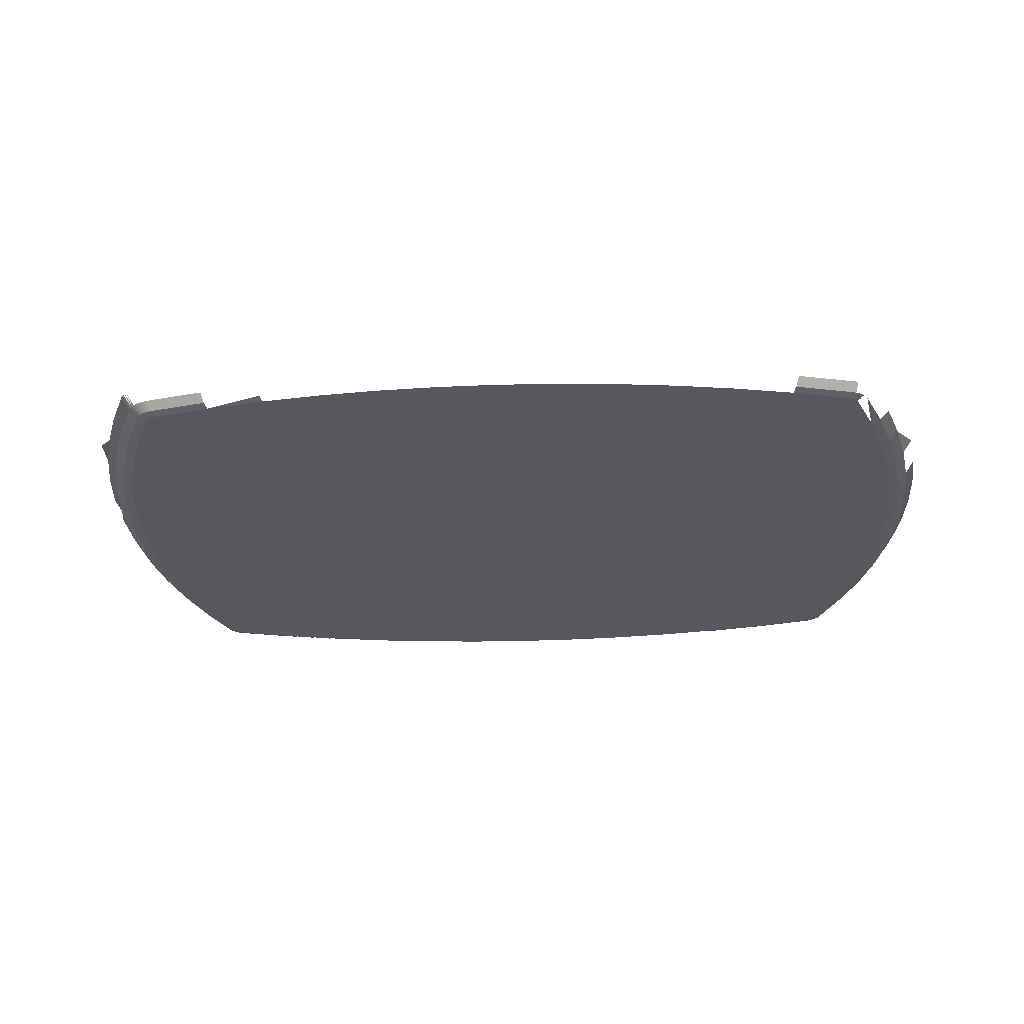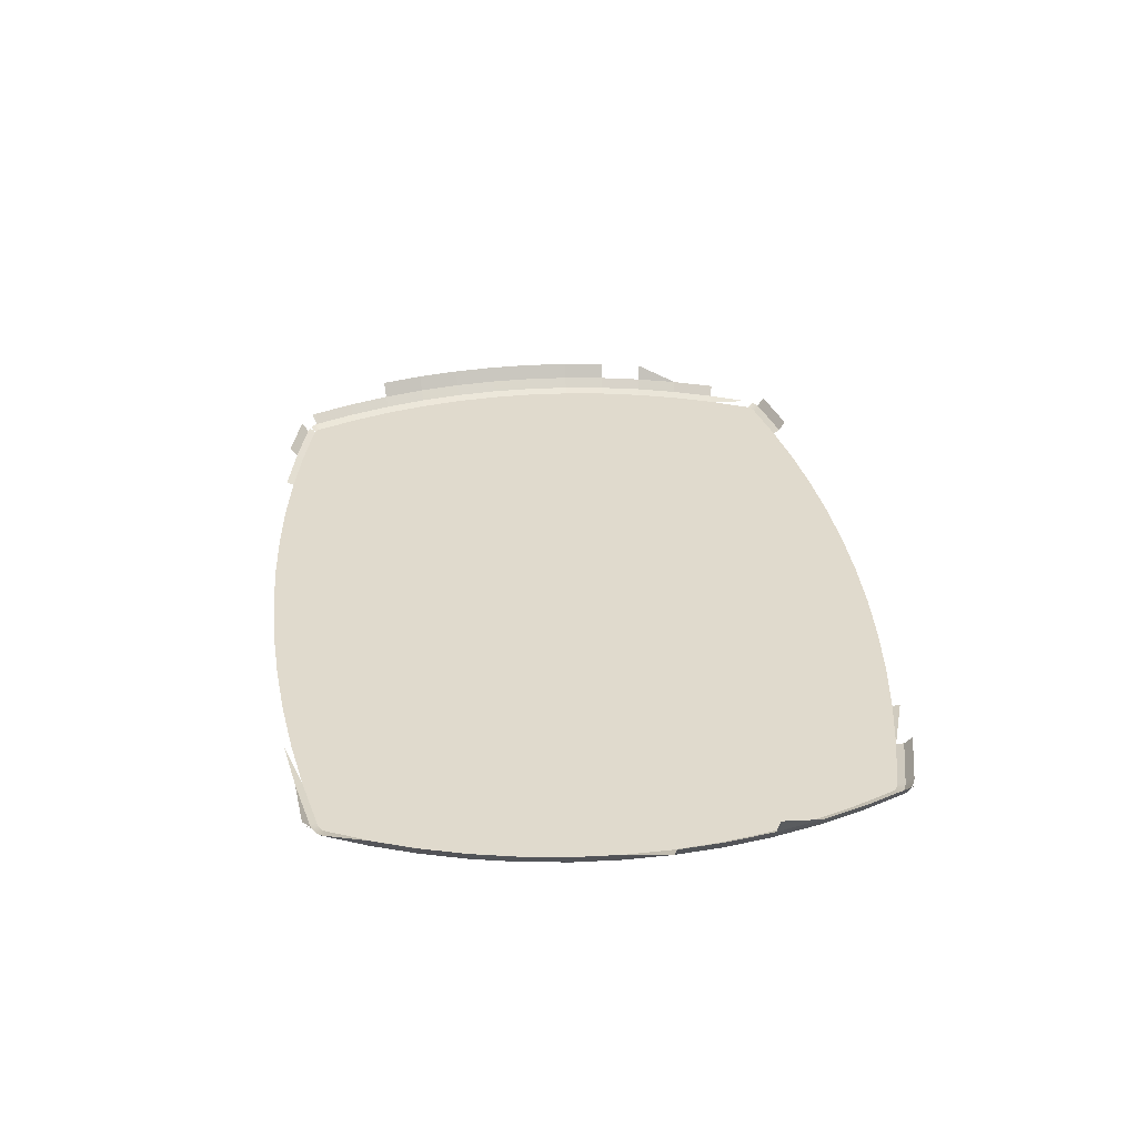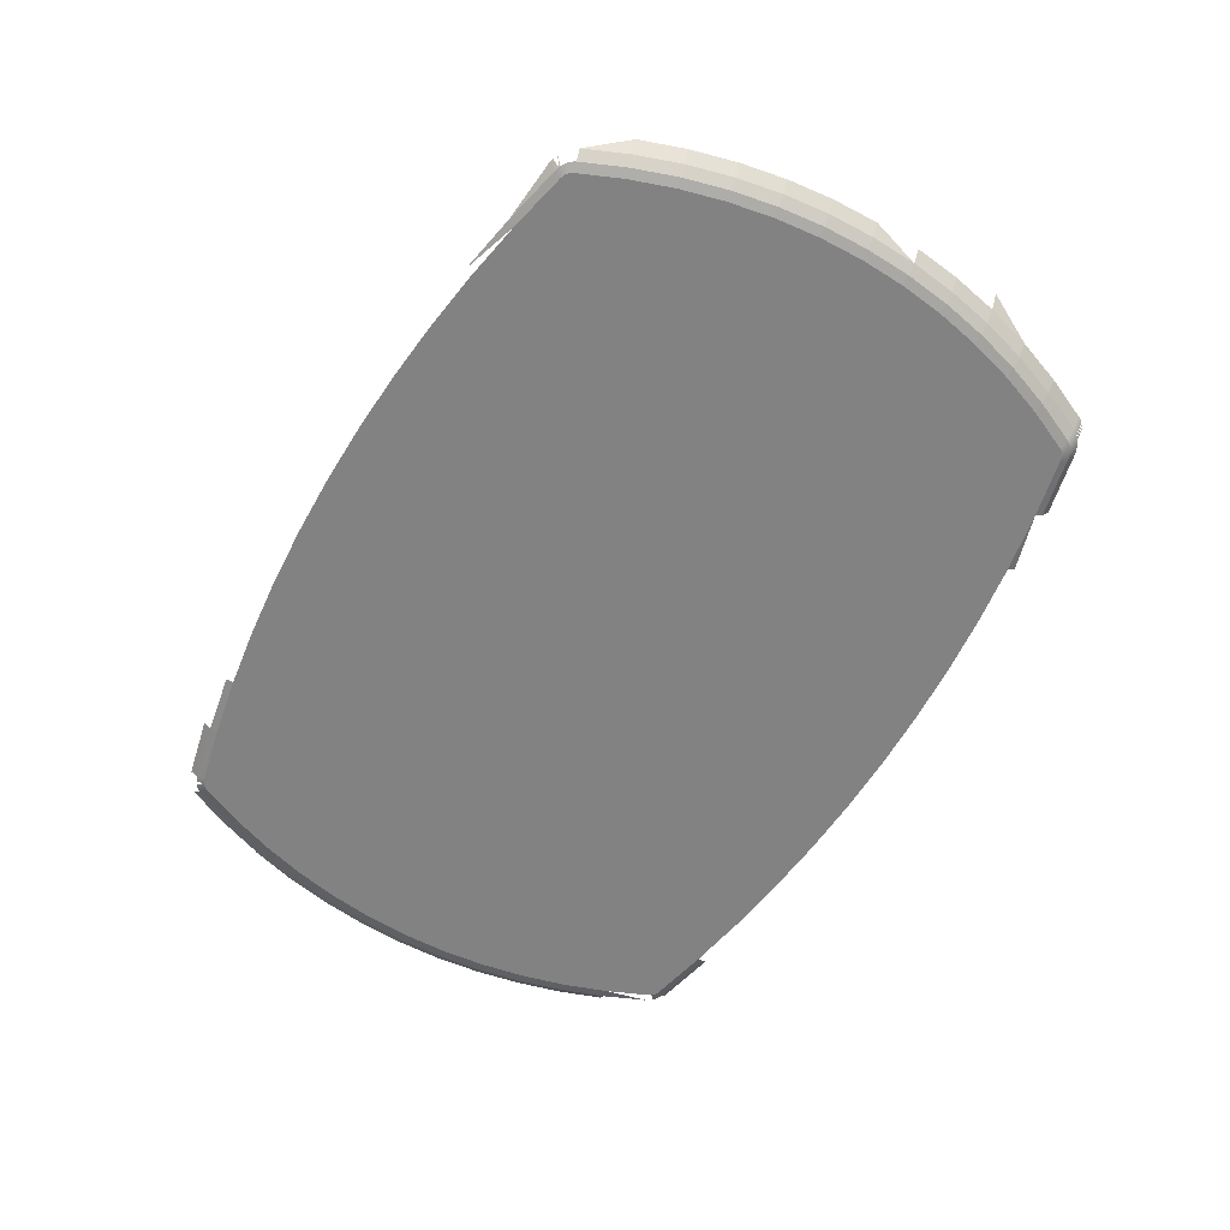
<metadata>
{"format":"obj","ext":"obj","renderer":"f3d","projection":"perspective","resolution":1024,"background":"white","views":[{"elev":-28.8,"azim":-177.1,"up":"+Y"},{"elev":33.1,"azim":83.8,"up":"+Y"},{"elev":-60.8,"azim":59.6,"up":"+Y"}]}
</metadata>
<code>
v -0.3736 -0.8295 -0.3555
v -0.4483 -0.8295 -0.3383
v -0.4446 -0.8295 -0.3394
v -0.3704 -0.8399 -0.3473
v -0.4407 -0.8399 -0.3314
v 0.07161 -0.8434 -0.3742
v -0.07615 -0.8434 -0.3742
v -0.1498 -0.8434 -0.3698
v 0.3691 -0.8295 -0.3555
v -0.223 -0.8434 -0.3624
v -0.2955 -0.8434 -0.3522
v -0.3671 -0.8434 -0.3391
v -0.4457 -0.8399 -0.3298
v -0.4496 -0.8399 -0.3281
v -0.4514 -0.8399 -0.327
v -0.4436 -0.8399 -0.3305
v -0.002267 -0.8434 -0.3757
v 0.1453 -0.8434 -0.3698
v -0.4368 -0.8434 -0.3233
v -0.4477 -0.8399 -0.329
v -0.4531 -0.8399 -0.3259
v -0.4561 -0.8399 -0.3234
v -0.4547 -0.8399 -0.3247
v -0.4389 -0.8434 -0.3227
v 0.07161 -0.8434 0.3711
v 0.1453 -0.8434 0.3667
v -0.002267 -0.8434 0.3726
v -0.07615 -0.8434 0.3711
v 0.2185 -0.8434 -0.3624
v 0.2936 -0.8399 -0.3605
v -0.1498 -0.8434 0.3667
v 0.3658 -0.8399 -0.3473
v 0.4401 -0.8295 -0.3394
v 0.4438 -0.8295 -0.3383
v -0.223 -0.8434 0.3593
v -0.2955 -0.8434 0.3491
v -0.3671 -0.8434 0.336
v -0.4402 -0.8434 -0.3223
v -0.4414 -0.8434 -0.3218
v -0.4426 -0.8434 -0.3212
v -0.4447 -0.8434 -0.3199
v -0.4437 -0.8434 -0.3206
v -0.4574 -0.8399 -0.322
v 0.2185 -0.8434 0.3593
v 0.291 -0.8434 -0.3522
v -0.4368 -0.8434 0.3202
v -0.4457 -0.8434 -0.3191
v -0.4466 -0.8434 -0.3183
v -0.4389 -0.8434 0.3196
v -0.4402 -0.8434 0.3192
v -0.4414 -0.8434 0.3187
v 0.291 -0.8434 0.3491
v 0.3626 -0.8434 -0.3391
v 0.4362 -0.8399 -0.3314
v 0.4391 -0.8399 -0.3305
v 0.4467 -0.8295 -0.3374
v -0.2981 -0.8399 0.3574
v -0.3704 -0.8399 0.3442
v -0.4426 -0.8434 0.3181
v -0.4437 -0.8434 0.3175
v -0.4447 -0.8434 0.3168
v -0.4474 -0.8434 -0.3175
v -0.4607 -0.8399 -0.317
v -0.4481 -0.8434 -0.3166
v 0.3626 -0.8434 0.336
v 0.4323 -0.8434 -0.3233
v 0.4412 -0.8399 -0.3298
v 0.4494 -0.8295 -0.3362
v -0.4436 -0.8399 0.3274
v -0.4457 -0.8399 0.3267
v -0.4407 -0.8399 0.3283
v -0.4466 -0.8434 0.3152
v -0.4457 -0.8434 0.316
v -0.4474 -0.8434 0.3144
v -0.4487 -0.8434 0.3126
v -0.4487 -0.8434 -0.3157
v -0.4495 -0.8434 -0.3142
v -0.4828 -0.8399 -0.2664
v -0.4477 -0.8399 0.3259
v 0.2936 -0.8399 0.3574
v 0.4344 -0.8434 -0.3227
v 0.4357 -0.8434 -0.3223
v -0.3736 -0.8295 0.3524
v -0.4531 -0.8399 0.3228
v -0.4547 -0.8399 0.3216
v -0.4496 -0.8399 0.325
v -0.4514 -0.8399 0.3239
v -0.4561 -0.8399 0.3203
v -0.4481 -0.8434 0.3135
v -0.4574 -0.8399 0.3189
v -0.4495 -0.8434 0.3111
v -0.4714 -0.8434 -0.264
v -0.4942 -0.8295 -0.2687
v 0.3658 -0.8399 0.3442
v 0.4323 -0.8434 0.3202
v 0.4369 -0.8434 -0.3218
v 0.4432 -0.8399 -0.329
v 0.4521 -0.8295 -0.3349
v -0.4446 -0.8295 0.3363
v 0.4546 -0.8295 -0.3335
v -0.4586 -0.8399 0.3175
v -0.4596 -0.8399 0.316
v -0.4714 -0.8434 0.2609
v -0.5012 -0.8399 -0.2144
v -0.4897 -0.8434 -0.2125
v 0.4357 -0.8434 0.3192
v 0.4381 -0.8434 -0.3212
v 0.4451 -0.8399 -0.3281
v 0.4392 -0.8434 -0.3206
v 0.4469 -0.8399 -0.327
v -0.469 -0.8295 0.3214
v -0.4607 -0.8399 0.3139
v -0.4897 -0.8434 0.2094
v -0.5128 -0.8295 -0.2163
v 0.4362 -0.8399 0.3283
v 0.4344 -0.8434 0.3196
v 0.4381 -0.8434 0.3181
v 0.4369 -0.8434 0.3187
v 0.4402 -0.8434 -0.3199
v 0.4486 -0.8399 -0.3259
v 0.4411 -0.8434 -0.3191
v 0.4502 -0.8399 -0.3247
v 0.4392 -0.8434 0.3175
v 0.4569 -0.8295 -0.3319
v 0.4591 -0.8295 -0.3302
v 0.4705 -0.8123 -0.3334
v -0.4704 -0.8295 0.3194
v -0.4828 -0.8399 0.2633
v -0.5156 -0.8399 -0.1618
v -0.5039 -0.8434 -0.1603
v 0.4401 -0.8295 0.3363
v 0.4391 -0.8399 0.3274
v 0.4432 -0.8399 0.3259
v 0.4412 -0.8399 0.3267
v 0.442 -0.8434 -0.3183
v 0.4516 -0.8399 -0.3234
v 0.4402 -0.8434 0.3168
v -0.4718 -0.8295 0.3167
v -0.5012 -0.8399 0.2113
v -0.5388 -0.8123 -0.1646
v -0.5273 -0.8295 -0.1632
v -0.5039 -0.8434 0.1572
v 0.4451 -0.8399 0.325
v 0.4469 -0.8399 0.3239
v 0.4428 -0.8434 -0.3175
v 0.4529 -0.8399 -0.322
v 0.4411 -0.8434 0.316
v 0.442 -0.8434 0.3152
v 0.4611 -0.8295 -0.3284
v 0.4728 -0.8123 -0.331
v -0.4942 -0.8295 0.2656
v -0.5259 -0.8399 -0.1086
v -0.5141 -0.8434 -0.1077
v 0.4438 -0.8295 0.3352
v 0.4494 -0.8295 0.3331
v 0.4435 -0.8434 -0.3166
v 0.454 -0.8399 -0.3206
v 0.4629 -0.8295 -0.3265
v 0.4428 -0.8434 0.3144
v 0.4502 -0.8399 0.3216
v 0.4486 -0.8399 0.3228
v 0.4748 -0.8123 -0.3284
v -0.5156 -0.8399 0.1587
v -0.5128 -0.8295 0.2132
v -0.5493 -0.8123 -0.1105
v -0.5376 -0.8295 -0.1096
v -0.5141 -0.8434 0.1046
v 0.4441 -0.8434 -0.3157
v 0.455 -0.8399 -0.3191
v 0.4645 -0.8295 -0.3245
v 0.4441 -0.8434 0.3126
v 0.445 -0.8434 0.3111
v 0.4435 -0.8434 0.3135
v 0.4516 -0.8399 0.3203
v 0.4766 -0.8123 -0.3258
v -0.5241 -0.8123 0.215
v -0.5321 -0.8399 -0.05518
v -0.5202 -0.8434 -0.0547
v 0.445 -0.8434 -0.3142
v 0.4562 -0.8399 -0.317
v 0.4659 -0.8295 -0.3225
v 0.4529 -0.8399 0.3189
v 0.4669 -0.8434 0.2609
v -0.5259 -0.8399 0.1055
v -0.5273 -0.8295 0.1601
v -0.5388 -0.8123 0.1615
v -0.5556 -0.8123 -0.05611
v -0.5439 -0.8295 -0.05565
v -0.5202 -0.8434 0.0516
v 0.4669 -0.8434 -0.264
v 0.4673 -0.8295 -0.3198
v 0.4783 -0.8123 -0.3226
v 0.454 -0.8399 0.3175
v 0.4562 -0.8399 0.3139
v -0.5342 -0.8399 -0.001554
v -0.5223 -0.8434 -0.001554
v 0.4783 -0.8399 -0.2664
v 0.455 -0.8399 0.316
v 0.4851 -0.8434 0.2094
v 0.4783 -0.8399 0.2633
v -0.5321 -0.8399 0.05207
v -0.5376 -0.8295 0.1065
v -0.5493 -0.8123 0.1074
v -0.5577 -0.8123 -0.001554
v -0.546 -0.8295 -0.001554
v 0.4851 -0.8434 -0.2125
v 0.4897 -0.8295 -0.2687
v 0.5009 -0.8123 -0.271
v 0.4673 -0.8295 0.3167
v -0.5439 -0.8295 0.05254
v 0.4967 -0.8399 -0.2144
v 0.4994 -0.8434 0.1572
v 0.4967 -0.8399 0.2113
v 0.4897 -0.8295 0.2656
v -0.5556 -0.8123 0.053
v 0.4994 -0.8434 -0.1603
v 0.5082 -0.8295 -0.2163
v 0.5196 -0.8123 -0.2181
v 0.5009 -0.8123 0.2679
v 0.5111 -0.8399 -0.1618
v 0.5096 -0.8434 -0.1077
v 0.5111 -0.8399 0.1587
v 0.5082 -0.8295 0.2132
v 0.5196 -0.8123 0.215
v 0.5456 -0.7884 -0.1659
v 0.5227 -0.8295 -0.1632
v 0.5342 -0.8123 -0.1646
v 0.5096 -0.8434 0.1046
v 0.5214 -0.8399 -0.1086
v 0.5157 -0.8434 0.0516
v 0.5227 -0.8295 0.1601
v 0.5214 -0.8399 0.1055
v 0.5342 -0.8123 0.1615
v 0.5157 -0.8434 -0.0547
v 0.5331 -0.8295 -0.1096
v 0.5447 -0.8123 -0.1105
v 0.5276 -0.8399 -0.05518
v 0.5178 -0.8434 -0.001554
v 0.5276 -0.8399 0.05207
v 0.5447 -0.8123 0.1074
v 0.5331 -0.8295 0.1065
v 0.5394 -0.8295 -0.05565
v 0.551 -0.8123 -0.05611
v 0.5296 -0.8399 -0.001554
v 0.5394 -0.8295 0.05254
v 0.551 -0.8123 0.053
v 0.5414 -0.8295 -0.001554
v 0.5531 -0.8123 -0.001554
f 5 1 3
f 2 5 3
f 1 5 4
f 5 2 16
f 19 4 5
f 4 19 12
f 2 13 16
f 24 5 16
f 25 6 17
f 26 18 6
f 27 17 7
f 28 7 8
f 31 8 10
f 35 10 11
f 36 11 12
f 5 24 19
f 37 12 19
f 38 16 13
f 39 13 20
f 40 20 14
f 41 15 21
f 42 14 15
f 16 38 24
f 26 6 25
f 25 17 27
f 44 18 26
f 27 7 28
f 28 8 31
f 44 29 18
f 31 10 35
f 32 33 9
f 35 11 36
f 36 12 37
f 46 19 24
f 37 19 46
f 13 39 38
f 14 42 40
f 20 40 39
f 15 41 42
f 47 21 23
f 48 23 22
f 49 24 38
f 50 38 39
f 51 39 40
f 52 29 44
f 52 45 29
f 53 30 45
f 33 32 54
f 33 55 34
f 37 57 36
f 46 24 49
f 46 58 37
f 59 40 42
f 60 42 41
f 61 41 47
f 21 47 41
f 23 48 47
f 22 62 48
f 49 38 50
f 50 39 51
f 51 40 59
f 65 45 52
f 65 53 45
f 66 32 53
f 32 66 54
f 55 33 54
f 67 34 55
f 34 67 56
f 57 37 58
f 51 70 50
f 58 46 71
f 59 42 60
f 60 41 61
f 72 47 48
f 61 47 73
f 73 47 72
f 72 48 62
f 74 62 64
f 75 64 76
f 75 76 77
f 43 64 62
f 59 79 51
f 65 66 53
f 54 81 55
f 81 54 66
f 55 82 67
f 67 68 56
f 71 49 69
f 50 69 49
f 69 50 70
f 70 51 79
f 49 71 46
f 71 83 58
f 73 84 61
f 72 85 73
f 60 86 59
f 61 87 60
f 74 88 72
f 72 62 74
f 89 90 74
f 74 64 89
f 89 64 75
f 75 77 91
f 91 77 92
f 92 63 78
f 65 80 94
f 95 66 65
f 82 55 81
f 67 96 97
f 96 67 82
f 68 67 97
f 97 98 68
f 83 71 99
f 87 61 84
f 84 73 85
f 85 72 88
f 88 74 90
f 90 89 101
f 75 101 89
f 101 75 102
f 91 102 75
f 91 92 103
f 93 104 78
f 78 105 92
f 94 95 65
f 95 81 66
f 106 82 81
f 97 107 108
f 107 97 96
f 108 109 110
f 109 108 107
f 98 97 108
f 102 91 112
f 103 112 91
f 103 92 113
f 104 93 114
f 105 78 104
f 113 92 105
f 95 94 115
f 116 81 95
f 117 96 118
f 118 96 82
f 118 82 106
f 110 98 108
f 110 119 120
f 119 110 109
f 120 121 122
f 121 120 119
f 123 109 107
f 117 107 96
f 98 110 100
f 111 102 127
f 112 127 102
f 112 103 128
f 113 128 103
f 114 129 104
f 104 130 105
f 113 105 130
f 94 131 115
f 116 115 132
f 115 116 95
f 132 106 116
f 106 81 116
f 134 118 106
f 123 107 117
f 120 100 110
f 122 124 120
f 122 135 136
f 135 122 121
f 100 120 124
f 124 122 125
f 127 112 138
f 128 138 112
f 128 113 139
f 129 114 141
f 130 104 129
f 113 130 142
f 131 132 115
f 133 117 118
f 106 132 134
f 143 123 117
f 117 133 143
f 118 134 133
f 136 145 146
f 136 125 122
f 145 136 135
f 147 121 119
f 123 119 109
f 147 119 137
f 137 119 123
f 125 136 149
f 126 125 149
f 138 128 151
f 142 139 113
f 139 151 128
f 114 140 141
f 141 152 129
f 129 153 130
f 142 130 153
f 132 131 154
f 154 134 132
f 144 137 123
f 148 121 147
f 123 143 144
f 134 155 133
f 146 156 157
f 156 146 145
f 146 149 136
f 157 158 146
f 148 135 121
f 161 147 137
f 159 135 148
f 150 149 158
f 139 142 163
f 151 139 164
f 152 141 166
f 153 129 152
f 142 153 167
f 137 144 161
f 157 168 169
f 168 157 156
f 149 146 158
f 158 157 170
f 169 170 157
f 159 156 145
f 159 145 135
f 160 148 147
f 172 168 171
f 171 156 173
f 173 156 159
f 147 161 160
f 167 163 142
f 163 164 139
f 166 177 152
f 152 178 153
f 167 153 178
f 169 179 180
f 179 169 168
f 162 158 170
f 175 170 181
f 170 169 181
f 172 179 168
f 171 168 156
f 174 159 148
f 159 174 182
f 148 160 174
f 183 179 172
f 170 175 162
f 163 167 184
f 164 163 185
f 164 186 176
f 187 166 165
f 177 166 188
f 178 152 177
f 167 178 189
f 190 180 179
f 180 181 169
f 181 180 191
f 181 192 175
f 182 173 159
f 183 190 179
f 194 183 172
f 189 184 167
f 184 185 163
f 186 164 185
f 166 187 188
f 188 195 177
f 177 196 178
f 189 178 196
f 180 190 197
f 197 191 180
f 192 181 191
f 198 172 171
f 193 171 173
f 173 182 193
f 199 190 183
f 183 194 200
f 172 198 194
f 184 189 201
f 185 184 202
f 185 203 186
f 204 188 187
f 195 188 205
f 196 177 195
f 206 197 190
f 191 197 207
f 191 208 192
f 171 193 198
f 199 206 190
f 200 199 183
f 209 200 194
f 196 201 189
f 201 202 184
f 203 185 202
f 188 204 205
f 210 195 205
f 201 196 195
f 197 206 211
f 211 207 197
f 208 191 207
f 212 206 199
f 199 200 213
f 200 209 214
f 202 201 210
f 202 215 203
f 215 205 204
f 195 210 201
f 205 215 210
f 216 211 206
f 207 211 217
f 207 218 208
f 212 216 206
f 213 212 199
f 214 213 200
f 209 219 214
f 215 202 210
f 211 216 220
f 220 217 211
f 218 207 217
f 212 221 216
f 212 213 222
f 213 214 223
f 224 214 219
f 221 220 216
f 217 220 226
f 217 227 218
f 228 221 212
f 223 222 213
f 222 228 212
f 214 224 223
f 225 218 227
f 220 221 229
f 229 226 220
f 227 217 226
f 230 221 228
f 222 223 231
f 228 222 232
f 233 223 224
f 234 229 221
f 226 229 235
f 226 236 227
f 230 234 221
f 232 230 228
f 223 233 231
f 231 232 222
f 229 234 237
f 237 235 229
f 236 226 235
f 234 230 238
f 230 232 239
f 240 231 233
f 232 231 241
f 238 237 234
f 235 237 242
f 235 243 236
f 239 238 230
f 241 239 232
f 231 240 241
f 237 238 244
f 244 242 237
f 243 235 242
f 238 239 244
f 239 241 245
f 246 241 240
f 242 244 247
f 245 244 239
f 241 246 245
f 244 245 247
f 248 242 247
f 248 245 246
f 245 248 247
f 3 1 5
f 3 5 2
f 4 5 1
f 16 2 5
f 5 4 19
f 12 19 4
f 16 13 2
f 16 5 24
f 17 6 25
f 6 18 26
f 7 17 27
f 8 7 28
f 10 8 31
f 11 10 35
f 12 11 36
f 19 24 5
f 19 12 37
f 13 16 38
f 20 13 39
f 14 20 40
f 21 15 41
f 15 14 42
f 24 38 16
f 25 6 26
f 27 17 25
f 26 18 44
f 28 7 27
f 31 8 28
f 18 29 44
f 35 10 31
f 9 33 32
f 36 11 35
f 37 12 36
f 24 19 46
f 46 19 37
f 38 39 13
f 40 42 14
f 39 40 20
f 42 41 15
f 23 21 47
f 22 23 48
f 38 24 49
f 39 38 50
f 40 39 51
f 44 29 52
f 29 45 52
f 45 30 53
f 54 32 33
f 34 55 33
f 36 57 37
f 49 24 46
f 37 58 46
f 42 40 59
f 41 42 60
f 47 41 61
f 41 47 21
f 47 48 23
f 48 62 22
f 50 38 49
f 51 39 50
f 59 40 51
f 52 45 65
f 45 53 65
f 53 32 66
f 54 66 32
f 54 33 55
f 55 34 67
f 56 67 34
f 58 37 57
f 49 69 50
f 50 70 51
f 71 46 58
f 60 42 59
f 61 41 60
f 73 47 61
f 72 47 73
f 48 47 72
f 62 48 72
f 64 62 74
f 76 64 75
f 62 64 43
f 51 79 59
f 53 66 65
f 55 81 54
f 66 54 81
f 67 82 55
f 56 68 67
f 69 49 71
f 70 50 69
f 79 51 70
f 46 71 49
f 58 83 71
f 61 84 73
f 59 86 60
f 60 87 61
f 73 85 72
f 72 88 74
f 74 90 89
f 74 62 72
f 89 64 74
f 75 64 89
f 77 76 75
f 91 77 75
f 92 77 91
f 78 63 92
f 94 80 65
f 65 66 95
f 81 55 82
f 82 67 96
f 97 67 68
f 68 98 97
f 99 71 83
f 84 61 87
f 85 73 84
f 90 74 88
f 88 72 85
f 101 89 90
f 89 101 75
f 102 75 101
f 75 102 91
f 103 92 91
f 78 104 93
f 92 105 78
f 65 95 94
f 66 81 95
f 97 96 67
f 108 107 97
f 96 97 107
f 107 108 109
f 108 97 98
f 108 98 110
f 112 91 102
f 91 112 103
f 113 92 103
f 114 93 104
f 104 78 105
f 105 92 113
f 115 94 95
f 81 82 106
f 116 81 106
f 95 81 116
f 118 96 117
f 82 96 118
f 106 82 118
f 96 107 117
f 110 109 108
f 120 119 110
f 109 110 119
f 119 120 121
f 107 109 123
f 100 110 98
f 127 102 111
f 102 127 112
f 128 103 112
f 103 128 113
f 104 129 114
f 105 130 104
f 130 105 113
f 115 131 94
f 132 115 116
f 95 116 115
f 117 107 123
f 116 106 132
f 118 117 133
f 106 118 134
f 110 100 120
f 122 121 120
f 121 122 135
f 120 124 122
f 123 119 137
f 109 119 123
f 124 120 100
f 125 122 124
f 138 112 127
f 112 138 128
f 139 113 128
f 141 114 129
f 129 104 130
f 142 130 113
f 115 132 131
f 134 132 106
f 117 123 143
f 144 143 123
f 143 133 117
f 133 134 118
f 136 135 122
f 135 136 145
f 122 125 136
f 121 135 148
f 119 121 147
f 147 121 148
f 137 119 147
f 149 125 126
f 151 128 138
f 113 139 142
f 128 151 139
f 141 140 114
f 129 152 141
f 130 153 129
f 153 130 142
f 154 131 132
f 132 134 154
f 123 137 144
f 133 155 134
f 146 145 136
f 145 146 156
f 136 149 146
f 135 145 159
f 149 136 125
f 148 135 159
f 147 148 160
f 137 147 161
f 158 149 150
f 163 142 139
f 164 139 151
f 166 141 152
f 152 129 153
f 167 153 142
f 161 144 137
f 146 158 157
f 157 156 146
f 169 168 157
f 156 157 168
f 158 146 149
f 170 157 158
f 171 168 172
f 156 168 171
f 173 156 171
f 159 156 173
f 145 156 159
f 148 159 174
f 174 160 148
f 160 161 147
f 142 163 167
f 139 164 163
f 152 177 166
f 153 178 152
f 178 153 167
f 168 169 179
f 157 170 169
f 170 158 162
f 168 179 172
f 159 173 182
f 182 174 159
f 172 179 183
f 162 175 170
f 184 167 163
f 185 163 164
f 176 186 164
f 165 166 187
f 188 166 177
f 177 152 178
f 189 178 167
f 180 179 169
f 179 180 190
f 169 181 180
f 181 169 170
f 181 170 175
f 175 192 181
f 193 182 173
f 179 190 183
f 172 183 194
f 167 184 189
f 163 185 184
f 185 164 186
f 188 187 166
f 177 195 188
f 178 196 177
f 196 178 189
f 197 190 180
f 191 180 181
f 180 191 197
f 191 181 192
f 171 172 198
f 173 171 193
f 183 190 199
f 200 194 183
f 194 198 172
f 198 193 171
f 201 189 184
f 202 184 185
f 186 203 185
f 187 188 204
f 205 188 195
f 195 177 196
f 190 197 206
f 207 197 191
f 192 208 191
f 190 206 199
f 183 199 200
f 194 200 209
f 189 201 196
f 184 202 201
f 202 185 203
f 205 204 188
f 205 195 210
f 195 196 201
f 211 206 197
f 197 207 211
f 207 191 208
f 199 206 212
f 213 200 199
f 214 209 200
f 210 201 202
f 203 215 202
f 204 205 215
f 201 210 195
f 210 215 205
f 206 211 216
f 217 211 207
f 208 218 207
f 206 216 212
f 199 212 213
f 200 213 214
f 214 219 209
f 210 202 215
f 220 216 211
f 211 217 220
f 217 207 218
f 216 221 212
f 222 213 212
f 223 214 213
f 219 214 224
f 216 220 221
f 226 220 217
f 218 227 217
f 212 221 228
f 213 222 223
f 212 228 222
f 223 224 214
f 227 218 225
f 229 221 220
f 220 226 229
f 226 217 227
f 228 221 230
f 231 223 222
f 232 222 228
f 224 223 233
f 221 229 234
f 235 229 226
f 227 236 226
f 221 234 230
f 228 230 232
f 231 233 223
f 222 232 231
f 237 234 229
f 229 235 237
f 235 226 236
f 238 230 234
f 239 232 230
f 233 231 240
f 241 231 232
f 234 237 238
f 242 237 235
f 236 243 235
f 230 238 239
f 232 239 241
f 241 240 231
f 244 238 237
f 237 242 244
f 242 235 243
f 244 239 238
f 245 241 239
f 240 241 246
f 247 244 242
f 239 244 245
f 245 246 241
f 247 245 244
f 247 242 248
f 246 245 248
f 247 248 245

</code>
